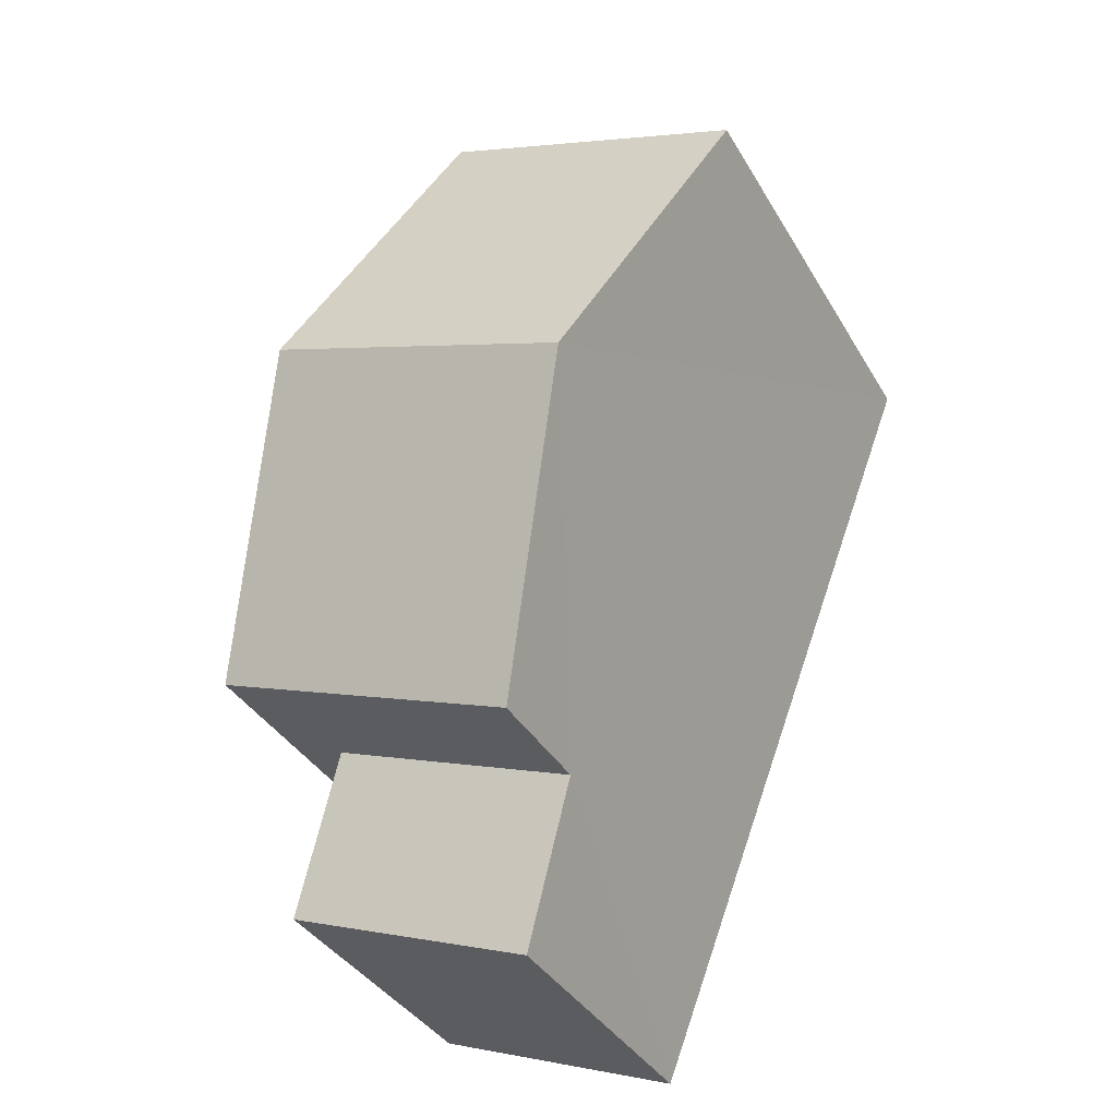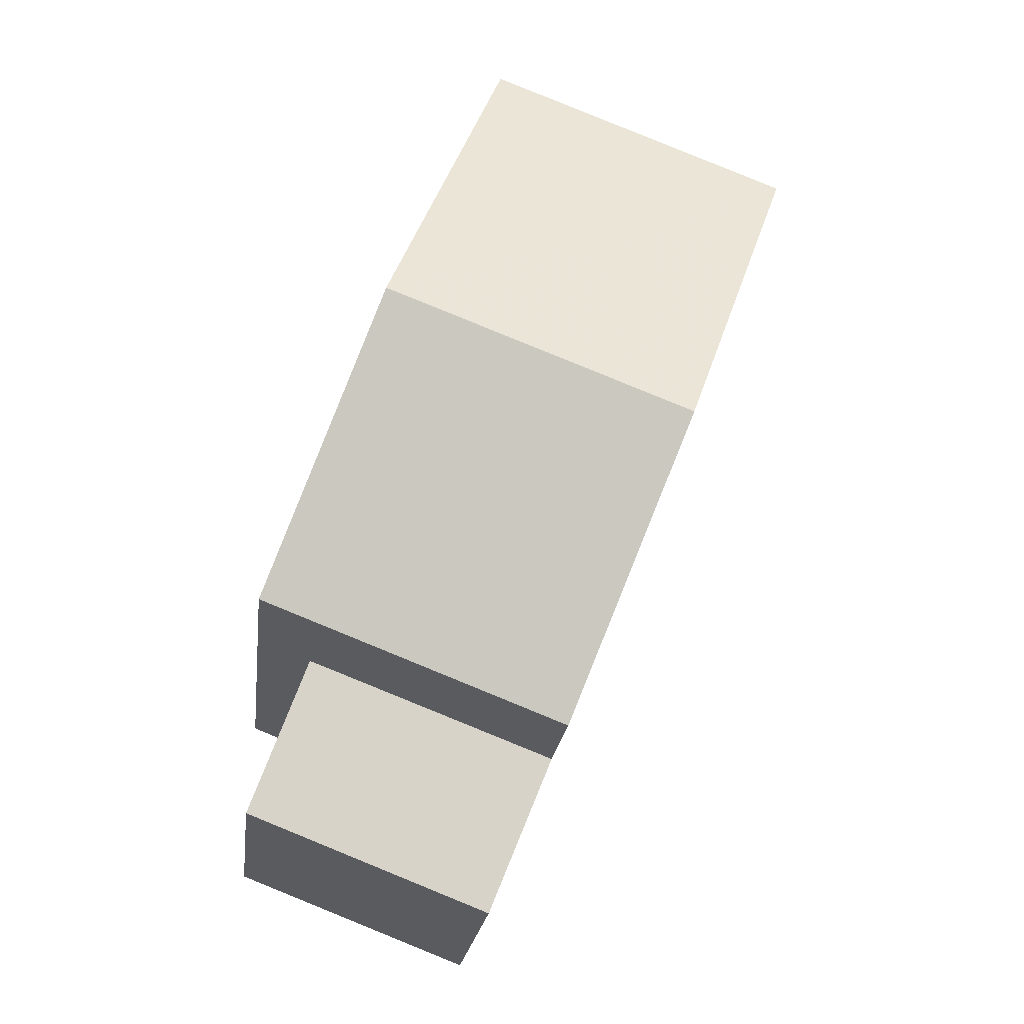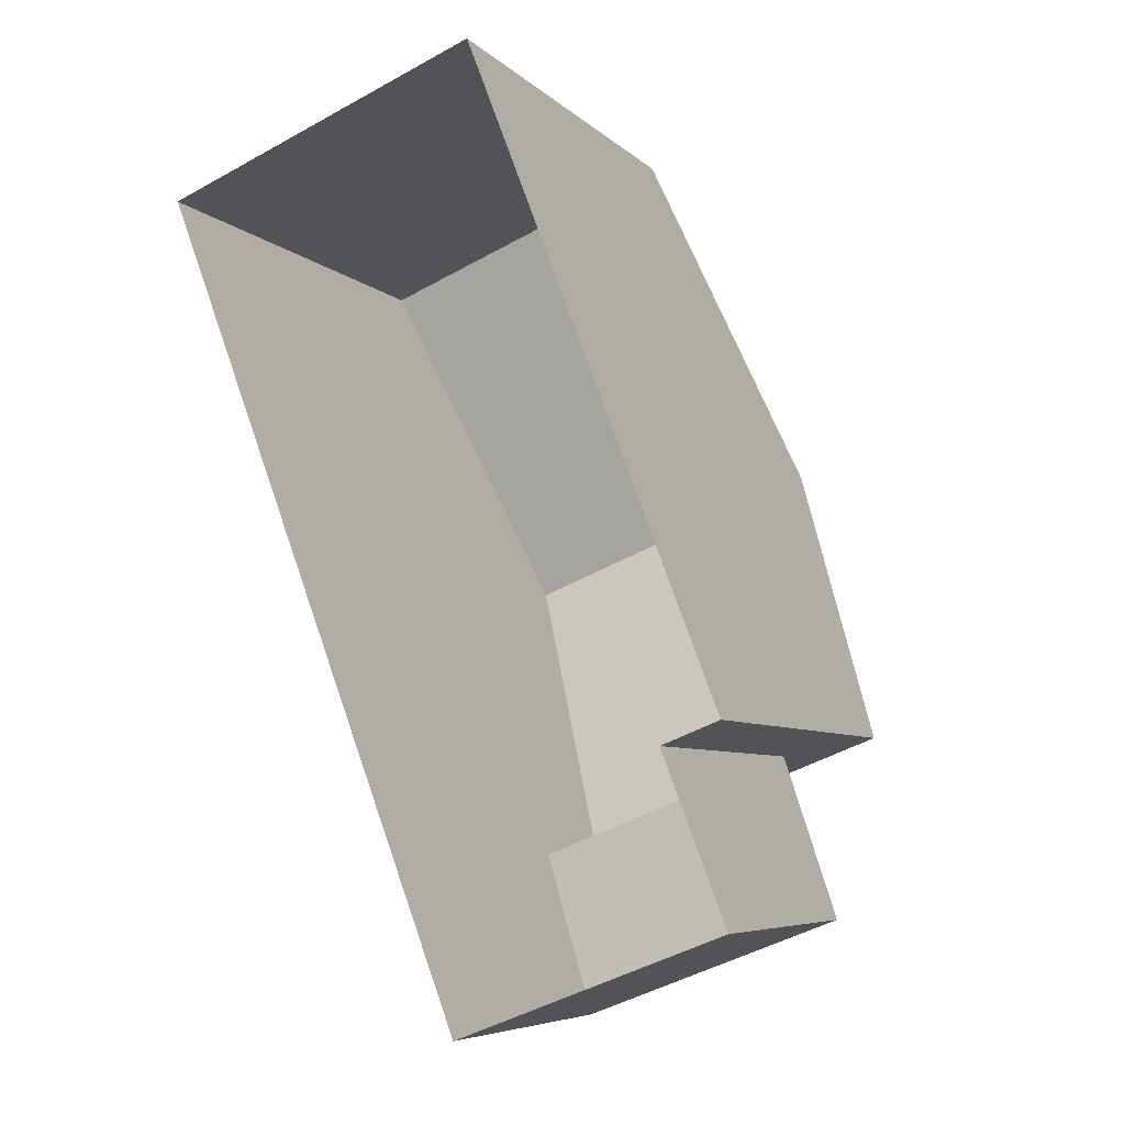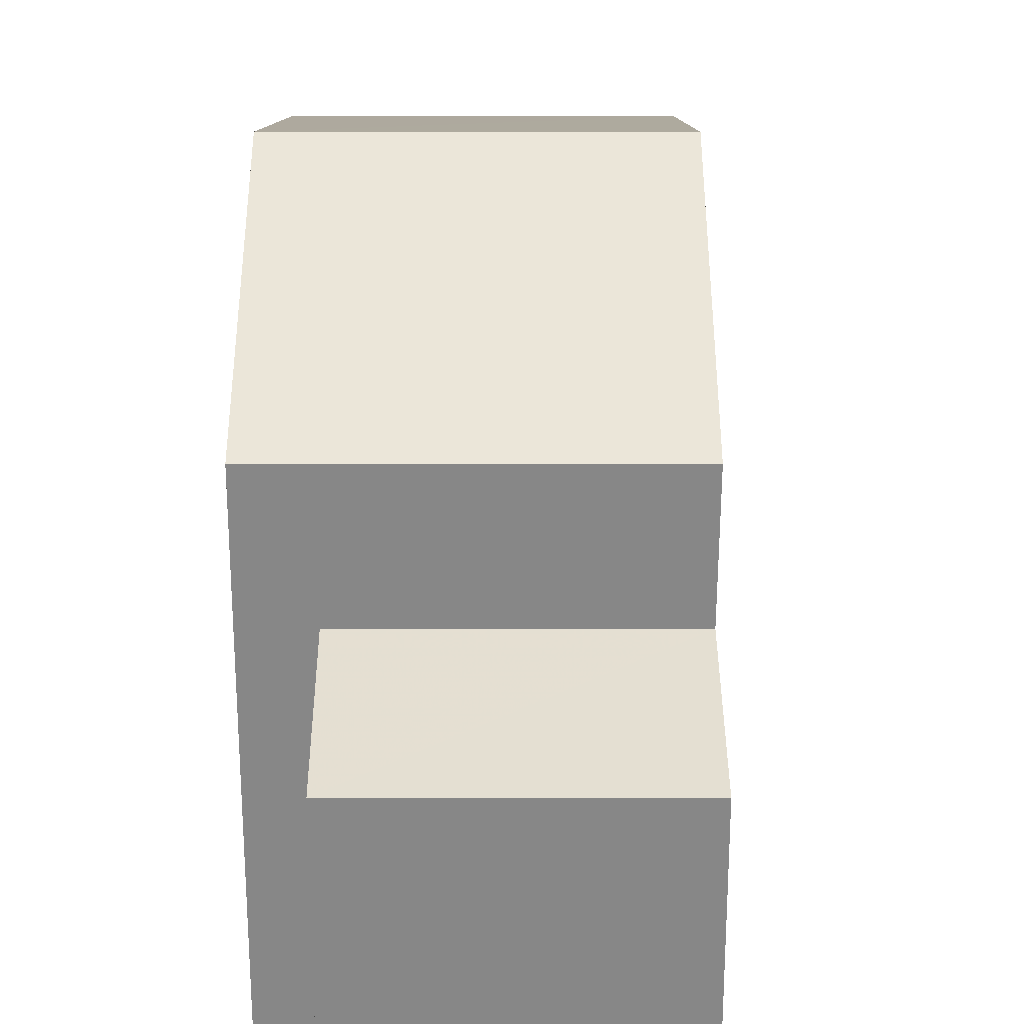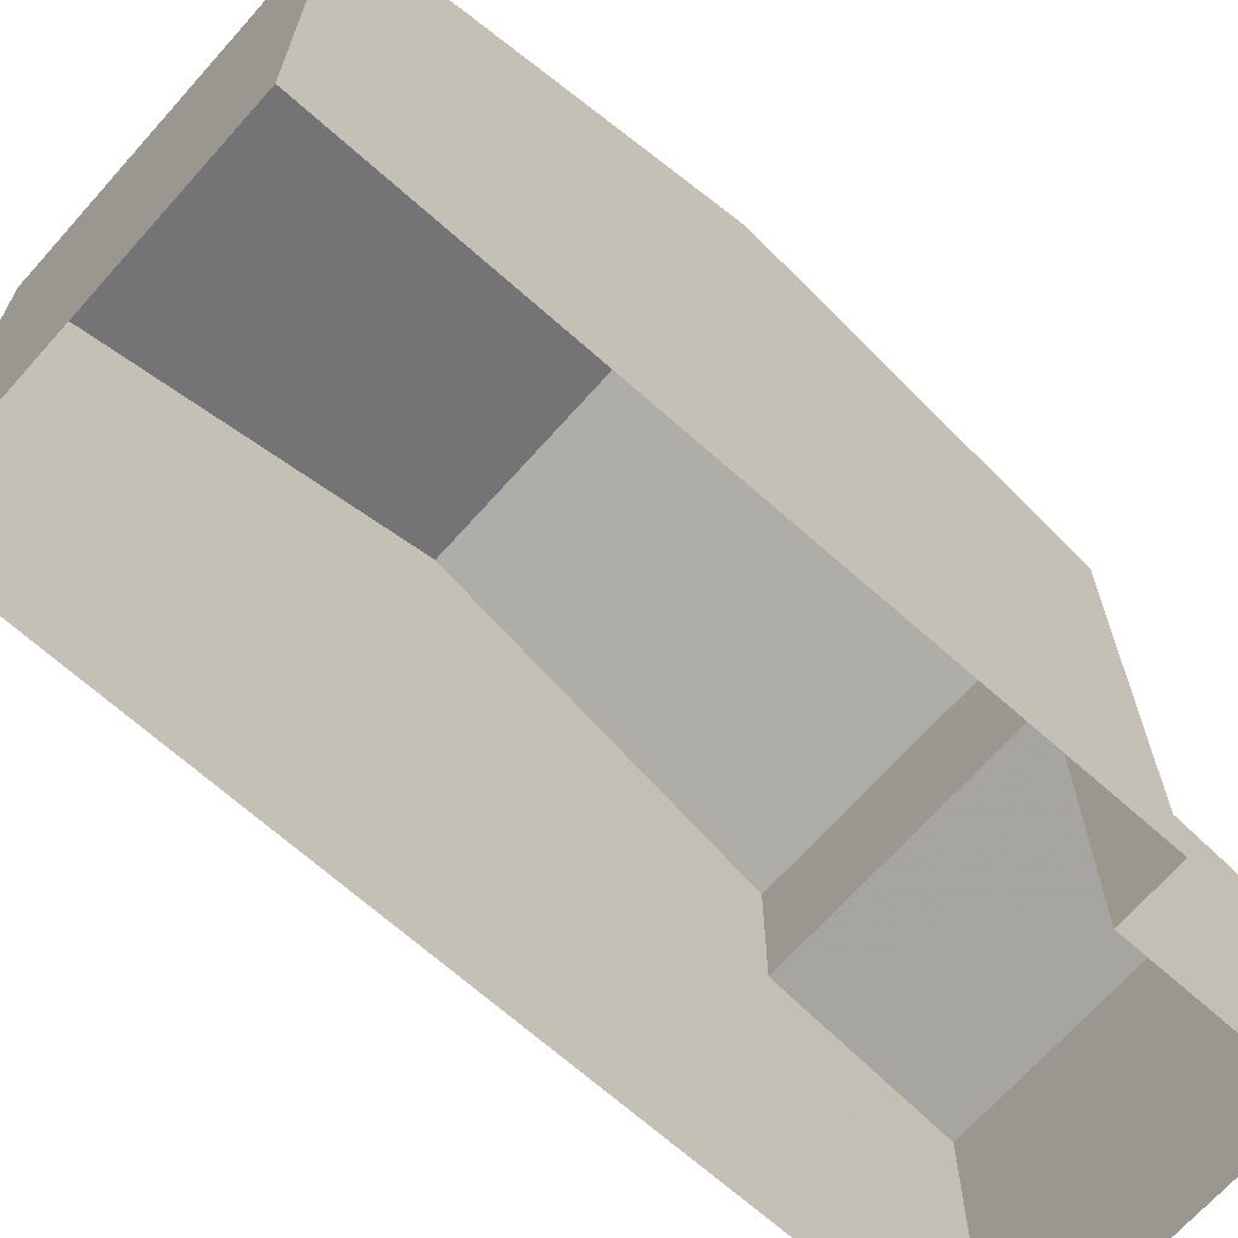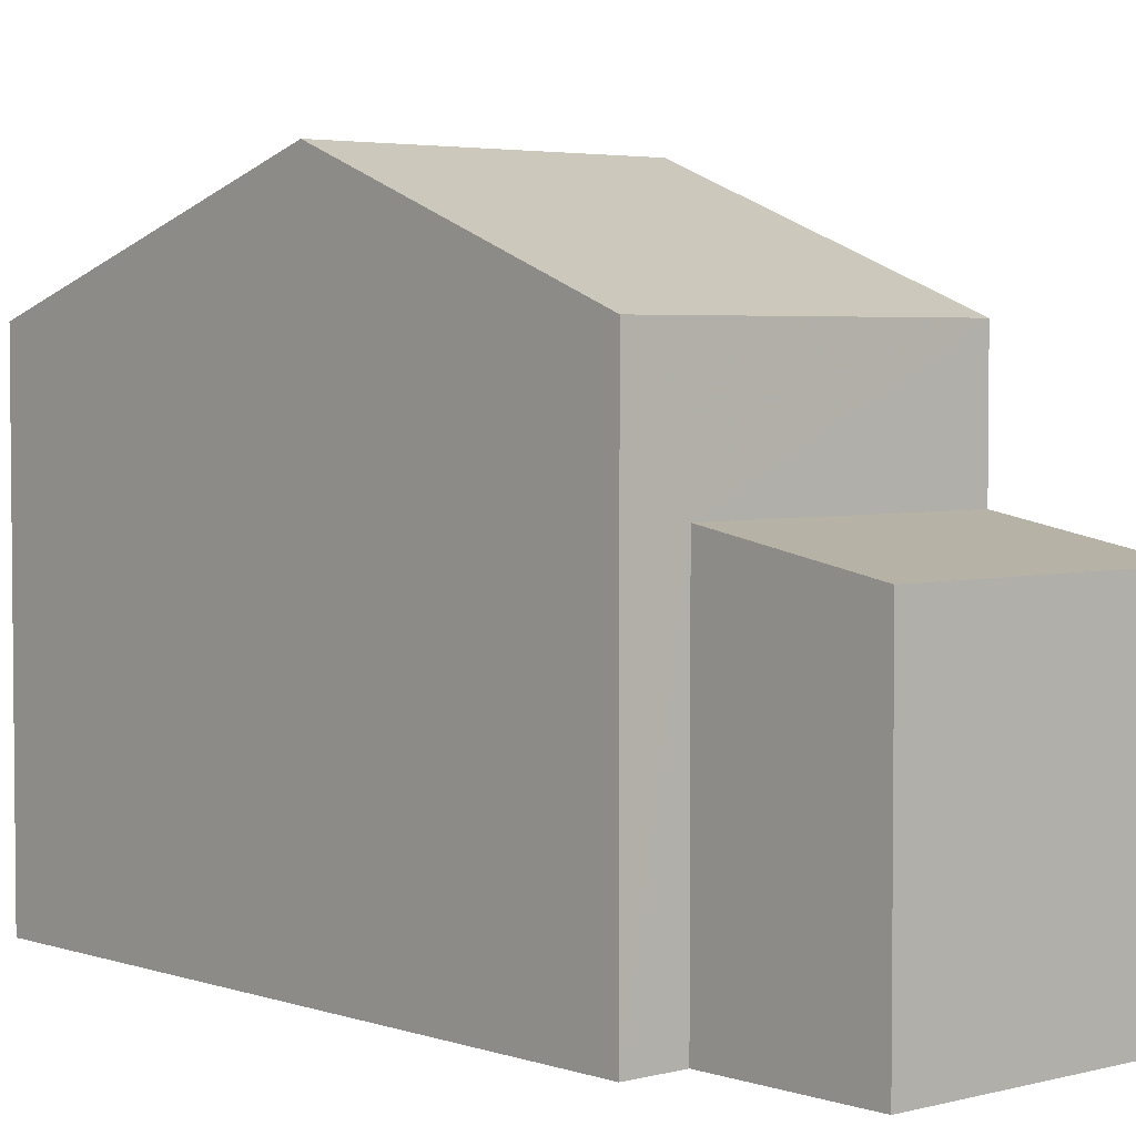
<metadata>
{"format":"obj","ext":"obj","renderer":"f3d","projection":"perspective","resolution":1024,"background":"white","views":[{"elev":-37.2,"azim":26.9,"up":"+Y"},{"elev":-22.0,"azim":-6.9,"up":"+Y"},{"elev":-6.4,"azim":-156.4,"up":"+Y"},{"elev":27.5,"azim":-21.0,"up":"+Z"},{"elev":-68.4,"azim":-152.7,"up":"+Z"},{"elev":3.7,"azim":-62.6,"up":"+Z"}]}
</metadata>
<code>
v -3.158e+05 4.022e+04 4.132
v -3.158e+05 4.023e+04 4.13
v -3.158e+05 4.022e+04 4.129
v -3.158e+05 4.022e+04 4.132
v -3.158e+05 4.023e+04 4.133
v -3.158e+05 4.022e+04 4.132
v -3.158e+05 4.023e+04 13.02
v -3.158e+05 4.023e+04 13.02
v -3.158e+05 4.023e+04 15.29
v -3.158e+05 4.023e+04 15.29
v -3.158e+05 4.022e+04 13.01
v -3.158e+05 4.022e+04 13.02
v -3.158e+05 4.022e+04 10.59
v -3.158e+05 4.022e+04 10.04
v -3.158e+05 4.022e+04 10.03
v -3.158e+05 4.022e+04 10.6
f 1 2 3
f 3 4 1
f 5 2 1
f 6 5 1
f 7 8 9
f 10 7 9
f 9 11 10
f 9 12 11
f 13 14 15
f 13 16 14
f 7 10 2
f 10 11 13
f 2 13 3
f 3 13 15
f 2 10 13
f 1 4 14
f 16 1 14
f 8 2 5
f 8 7 2
f 15 4 3
f 15 14 4
f 8 5 9
f 5 6 9
f 6 12 9
f 6 16 12
f 12 16 11
f 6 1 16
f 11 16 13

</code>
